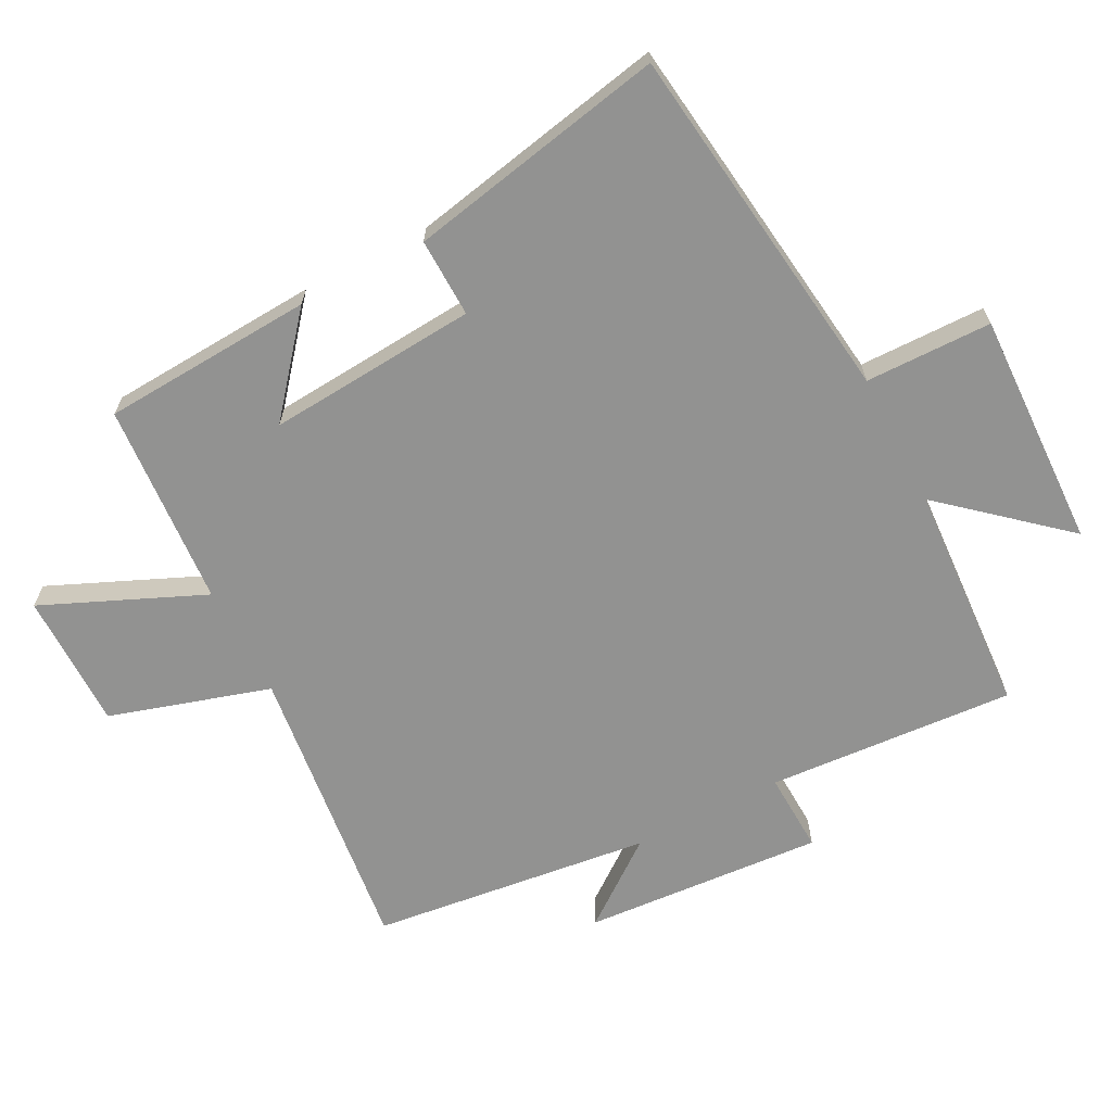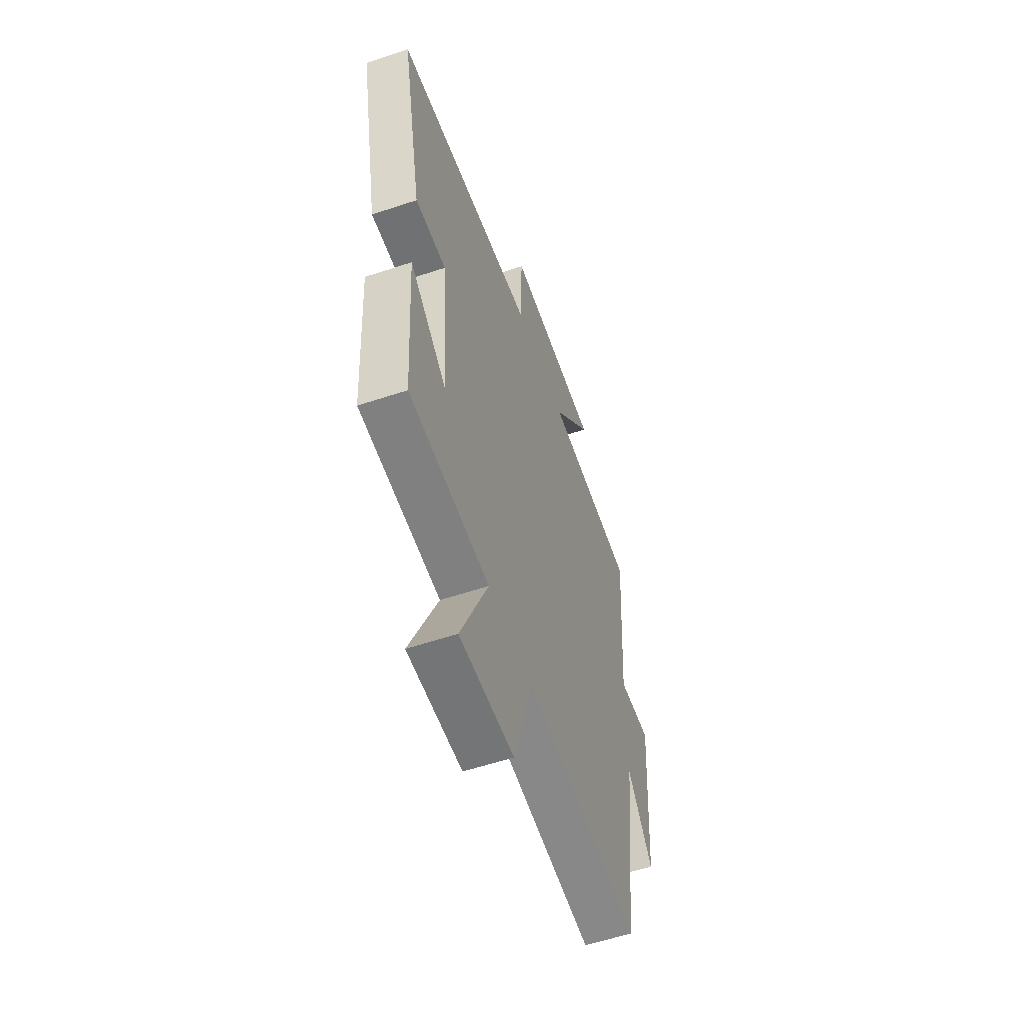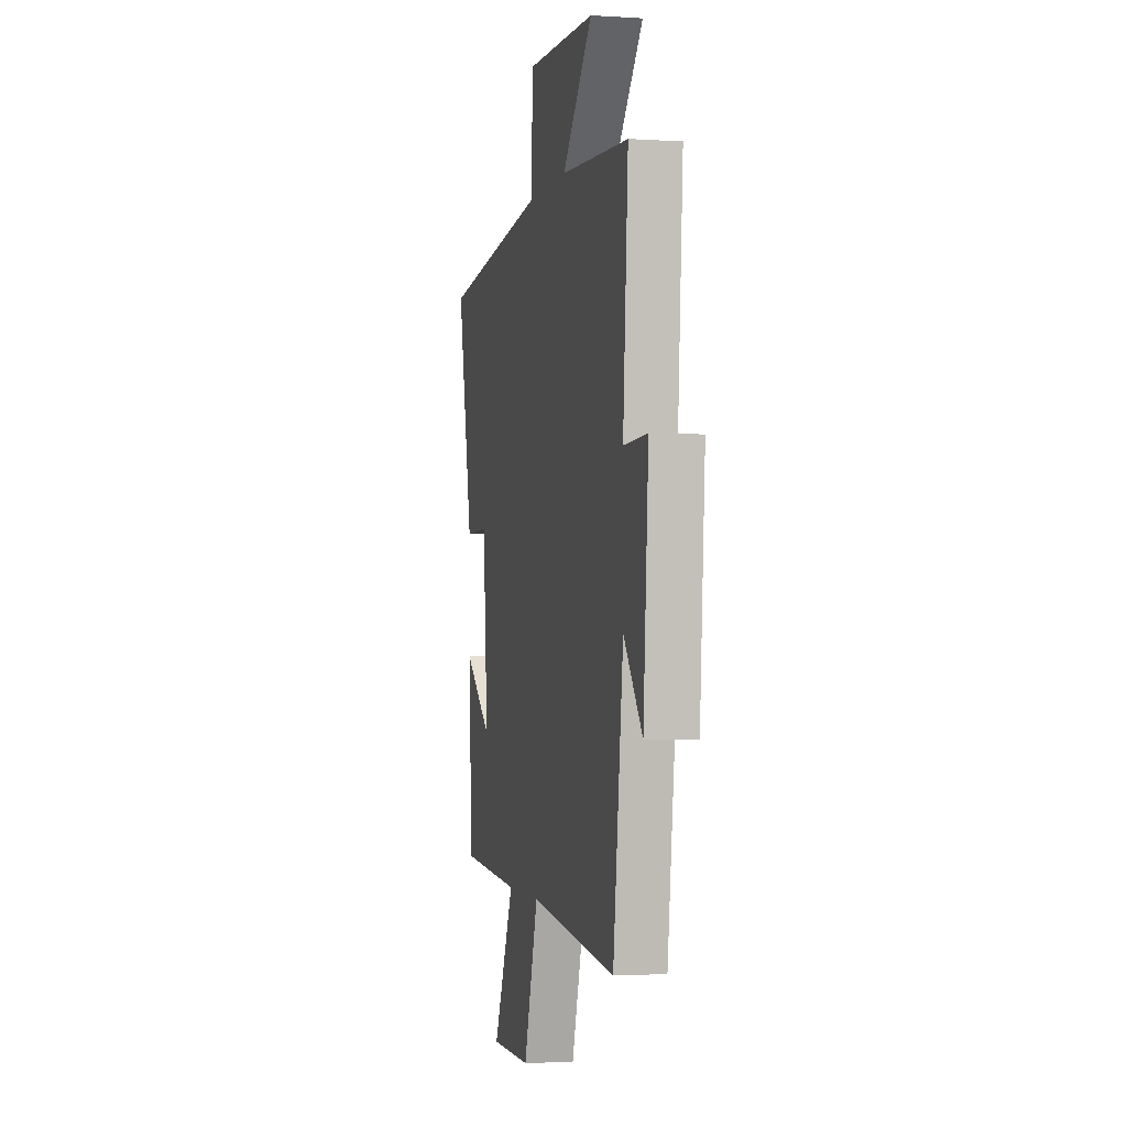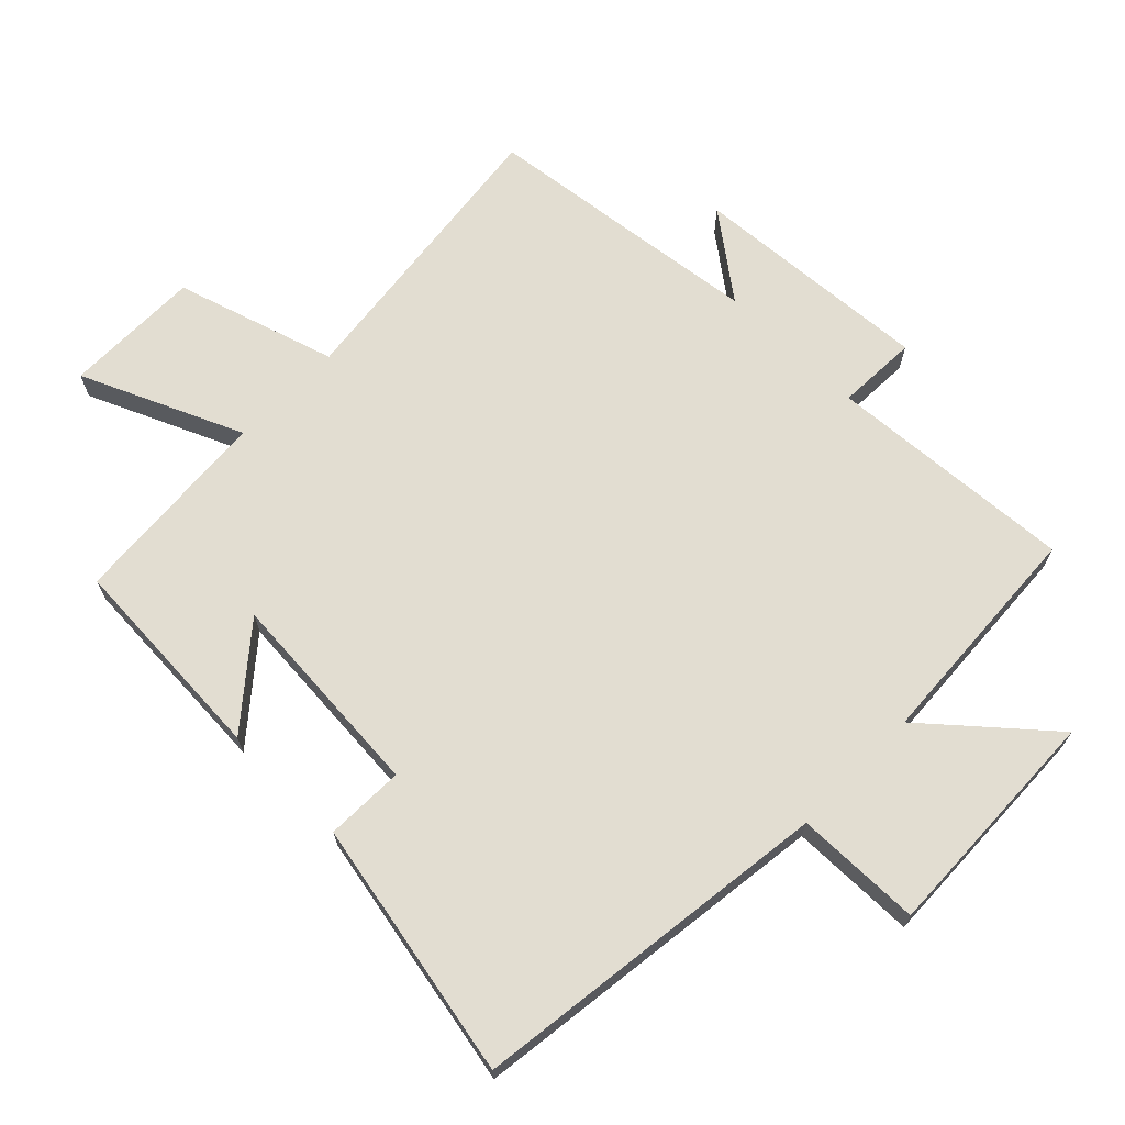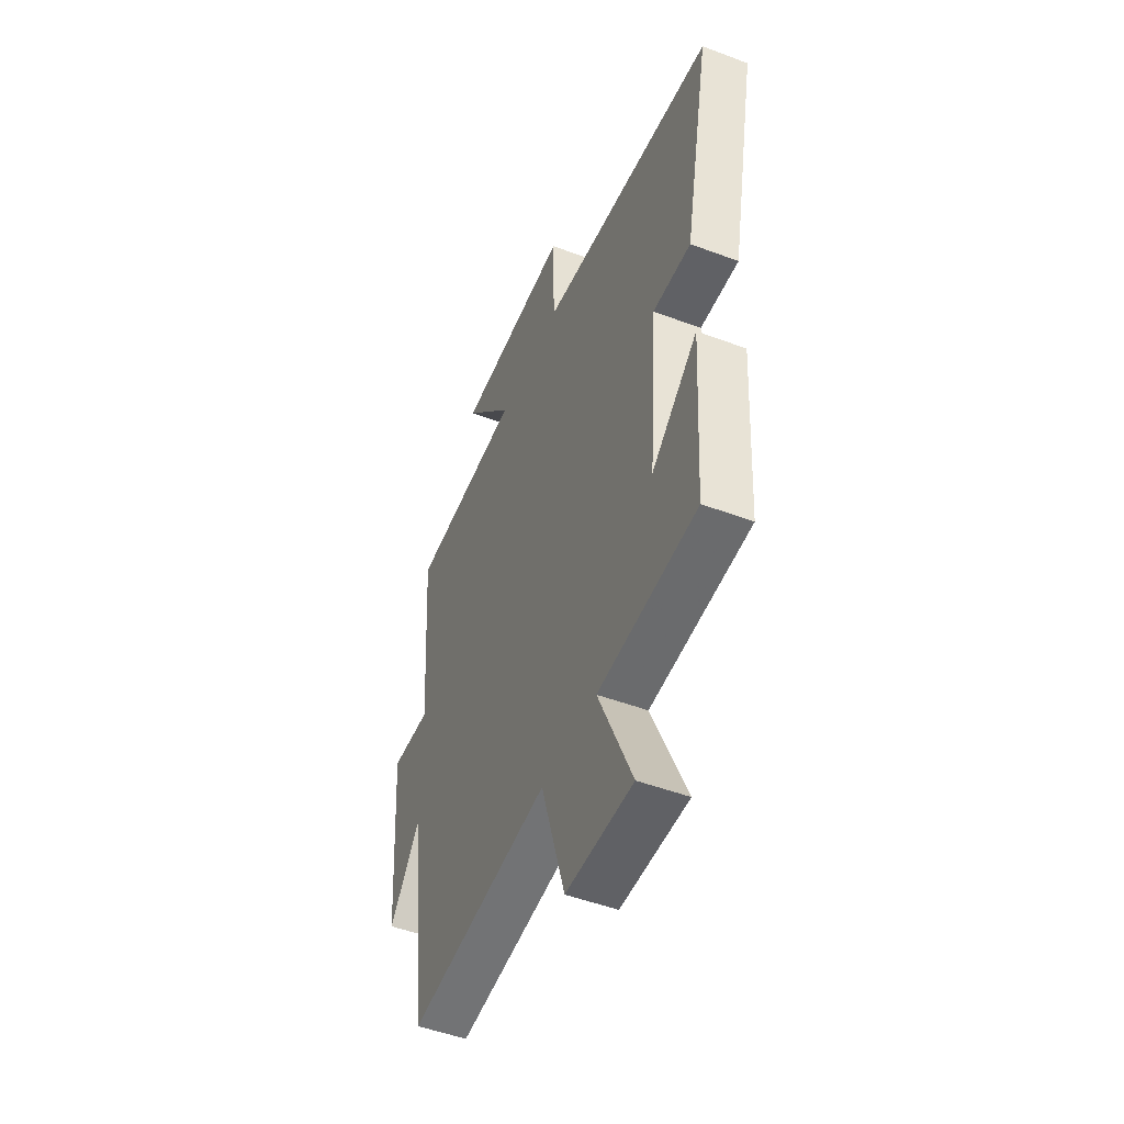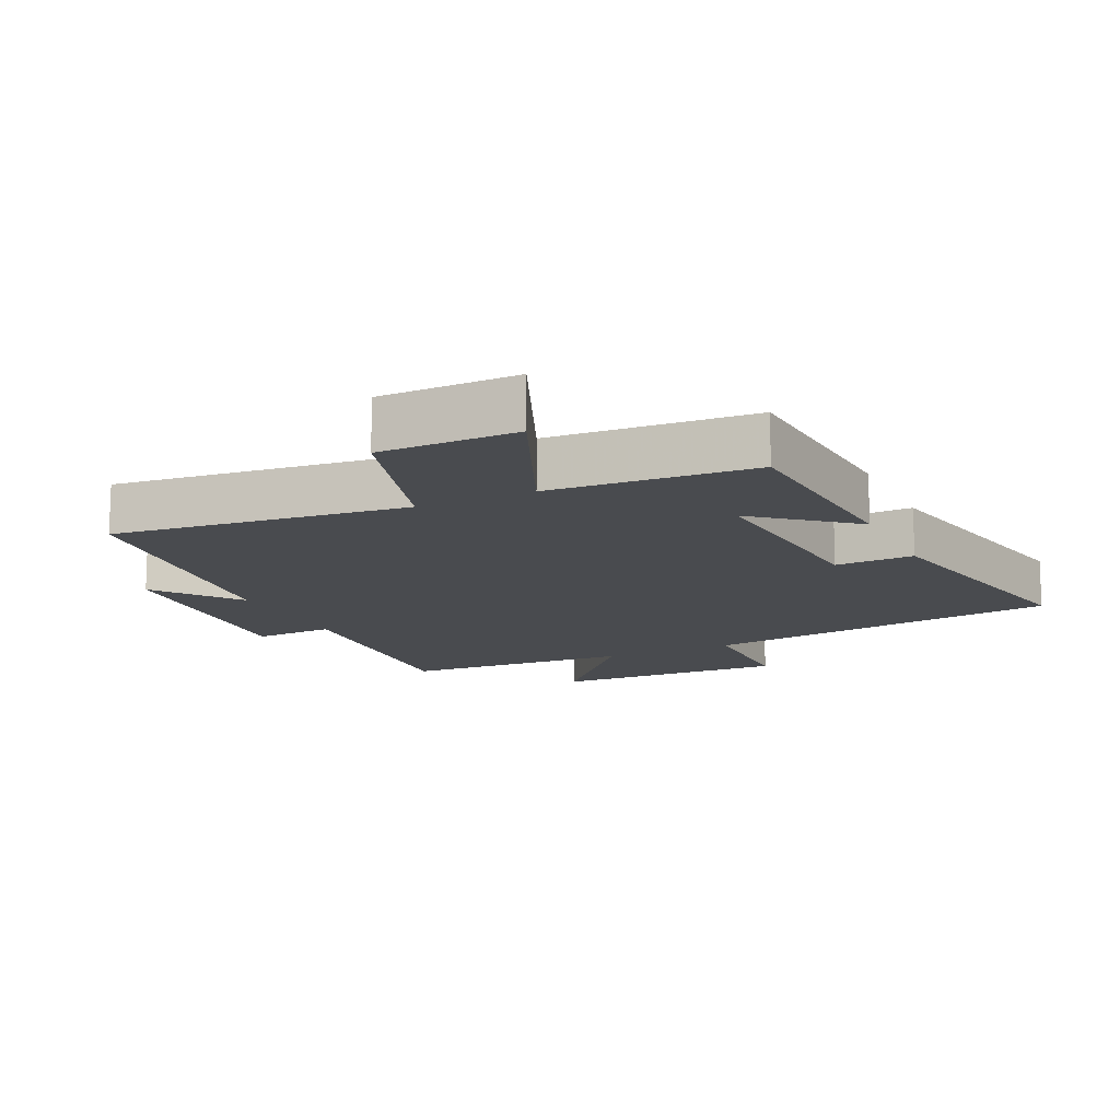
<metadata>
{"format":"obj","ext":"obj","renderer":"f3d","projection":"perspective","resolution":1024,"background":"white","views":[{"elev":-66.3,"azim":-62.5,"up":"+Y"},{"elev":-56.5,"azim":-70.7,"up":"+Z"},{"elev":-1.9,"azim":77.0,"up":"+Z"},{"elev":68.4,"azim":-45.6,"up":"+Y"},{"elev":-49.3,"azim":-112.6,"up":"+Z"},{"elev":-13.7,"azim":-154.4,"up":"+Y"}]}
</metadata>
<code>
v 0.448 0.07 -0.553
v 0.004 0.07 -0.5
v -0.07 0.07 -0.743
v -0.278 0.07 -0.743
v -0.172 0.07 -0.5
v -0.481 0.07 -0.478
v -0.5 0.07 -0.158
v -0.357 0.07 -0.277
v -0.381 0.07 0.041
v -0.5 0.07 0.038
v -0.578 0.07 0.43
v -0.029 0.07 0.5
v -0.026 0.07 0.691
v 0.332 0.07 0.679
v 0.177 0.07 0.5
v 0.526 0.07 0.479
v 0.5 0.07 0.104
v 0.622 0.07 0.109
v 0.596 0.07 -0.255
v 0.5 0.07 -0.128
v 0.448 0 -0.553
v 0.004 0 -0.5
v -0.07 0 -0.743
v -0.278 0 -0.743
v -0.172 0 -0.5
v -0.481 0 -0.478
v -0.5 0 -0.158
v -0.357 0 -0.277
v -0.381 0 0.041
v -0.5 0 0.038
v -0.578 0 0.43
v -0.029 0 0.5
v -0.026 0 0.691
v 0.332 0 0.679
v 0.177 0 0.5
v 0.526 0 0.479
v 0.5 0 0.104
v 0.622 0 0.109
v 0.596 0 -0.255
v 0.5 0 -0.128
f 17 18 19 20
f 17 20 1 2
f 15 16 17 2
f 12 13 14 15
f 11 12 15
f 10 11 15
f 9 10 15
f 8 9 15 2
f 5 6 7 8
f 5 8 2
f 2 3 4 5
f 40 39 38 37
f 22 21 40 37
f 22 37 36 35
f 35 34 33 32
f 35 32 31
f 35 31 30
f 35 30 29
f 22 35 29 28
f 28 27 26 25
f 22 28 25
f 25 24 23 22
f 1 21 22 2
f 2 22 23 3
f 3 23 24 4
f 4 24 25 5
f 5 25 26 6
f 6 26 27 7
f 7 27 28 8
f 8 28 29 9
f 9 29 30 10
f 10 30 31 11
f 11 31 32 12
f 12 32 33 13
f 13 33 34 14
f 14 34 35 15
f 15 35 36 16
f 16 36 37 17
f 17 37 38 18
f 18 38 39 19
f 19 39 40 20
f 20 40 21 1

</code>
